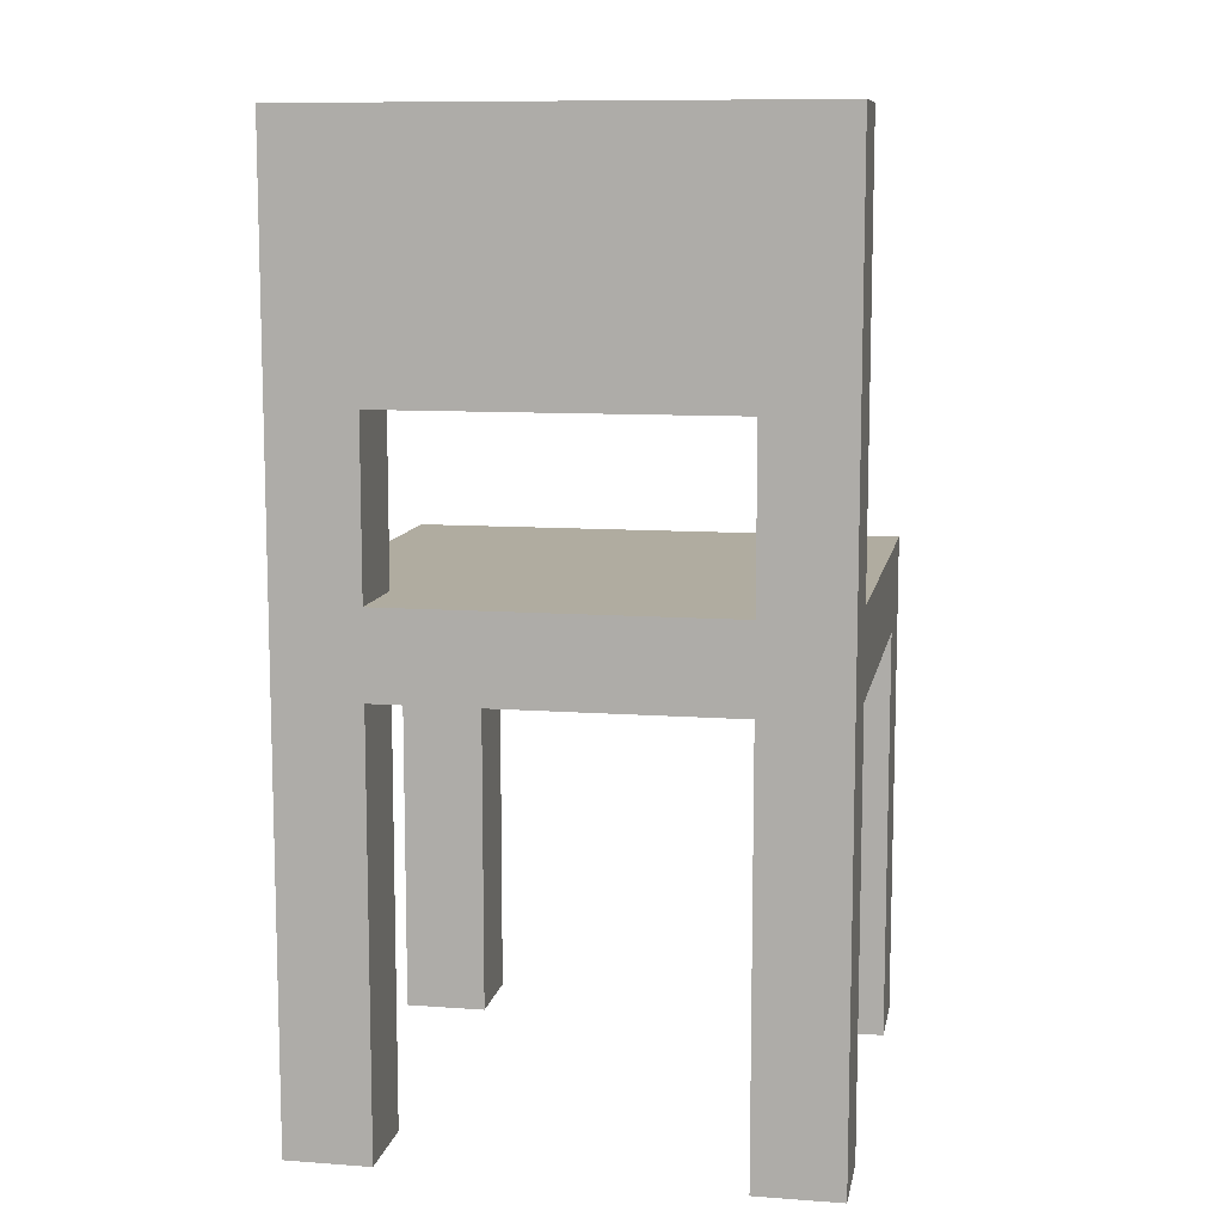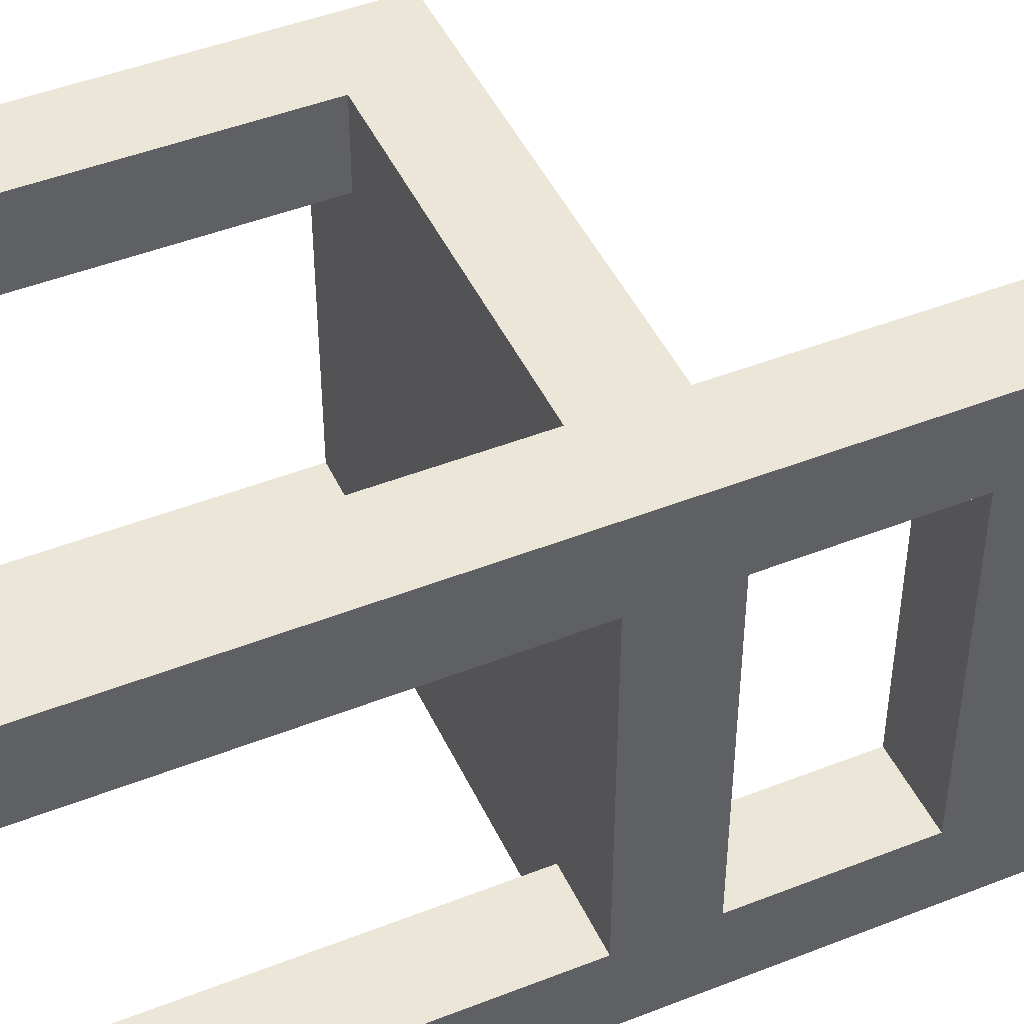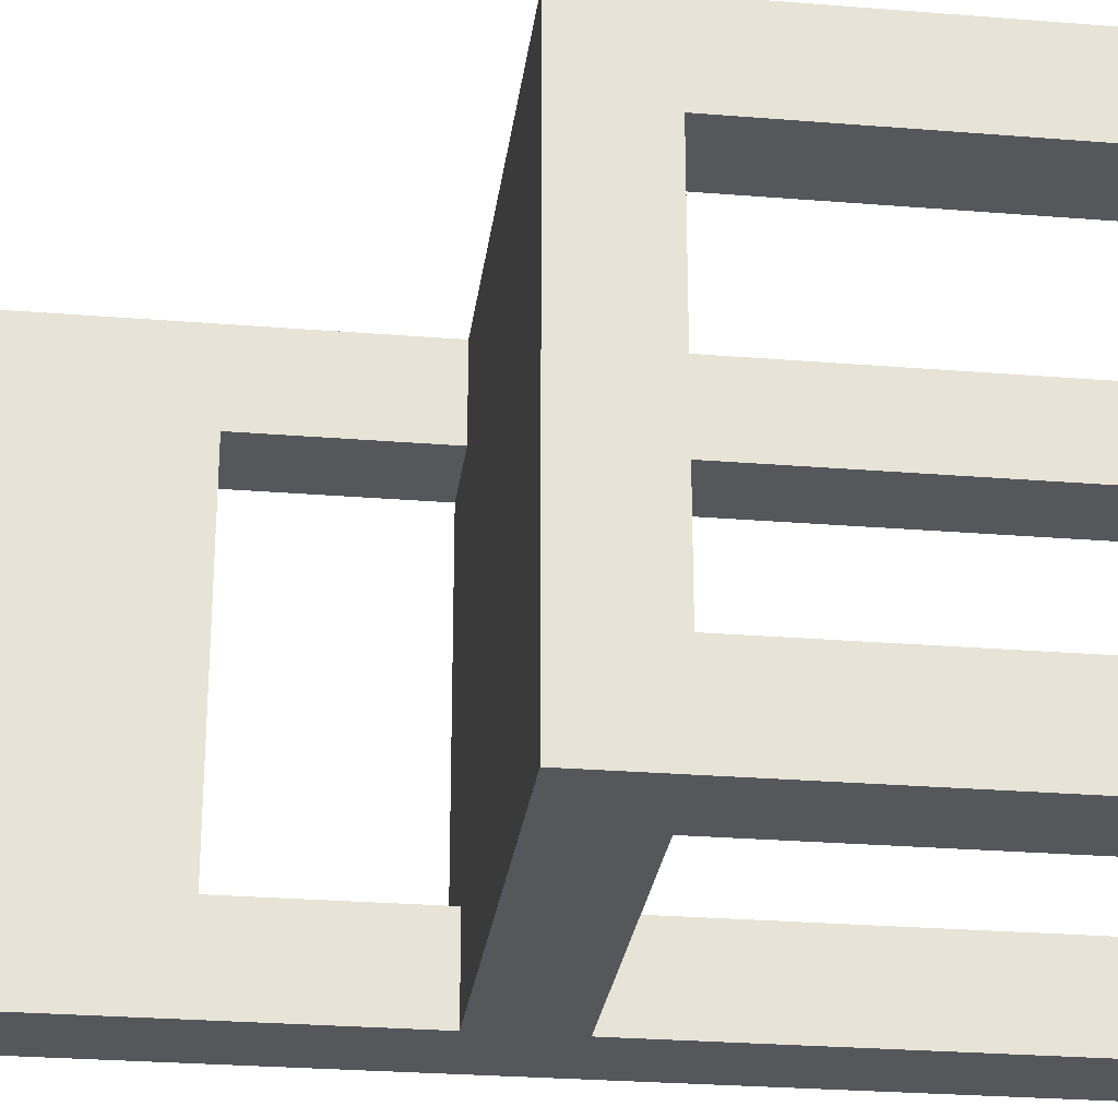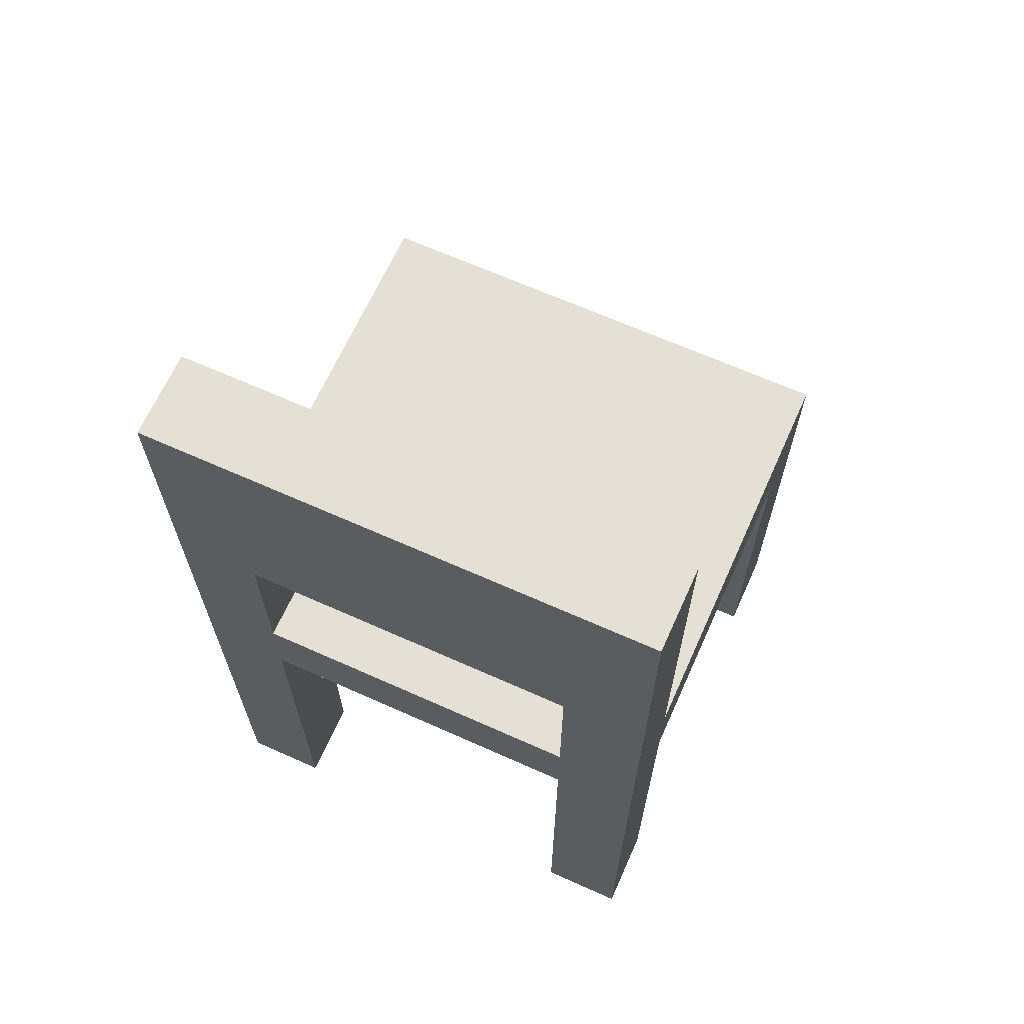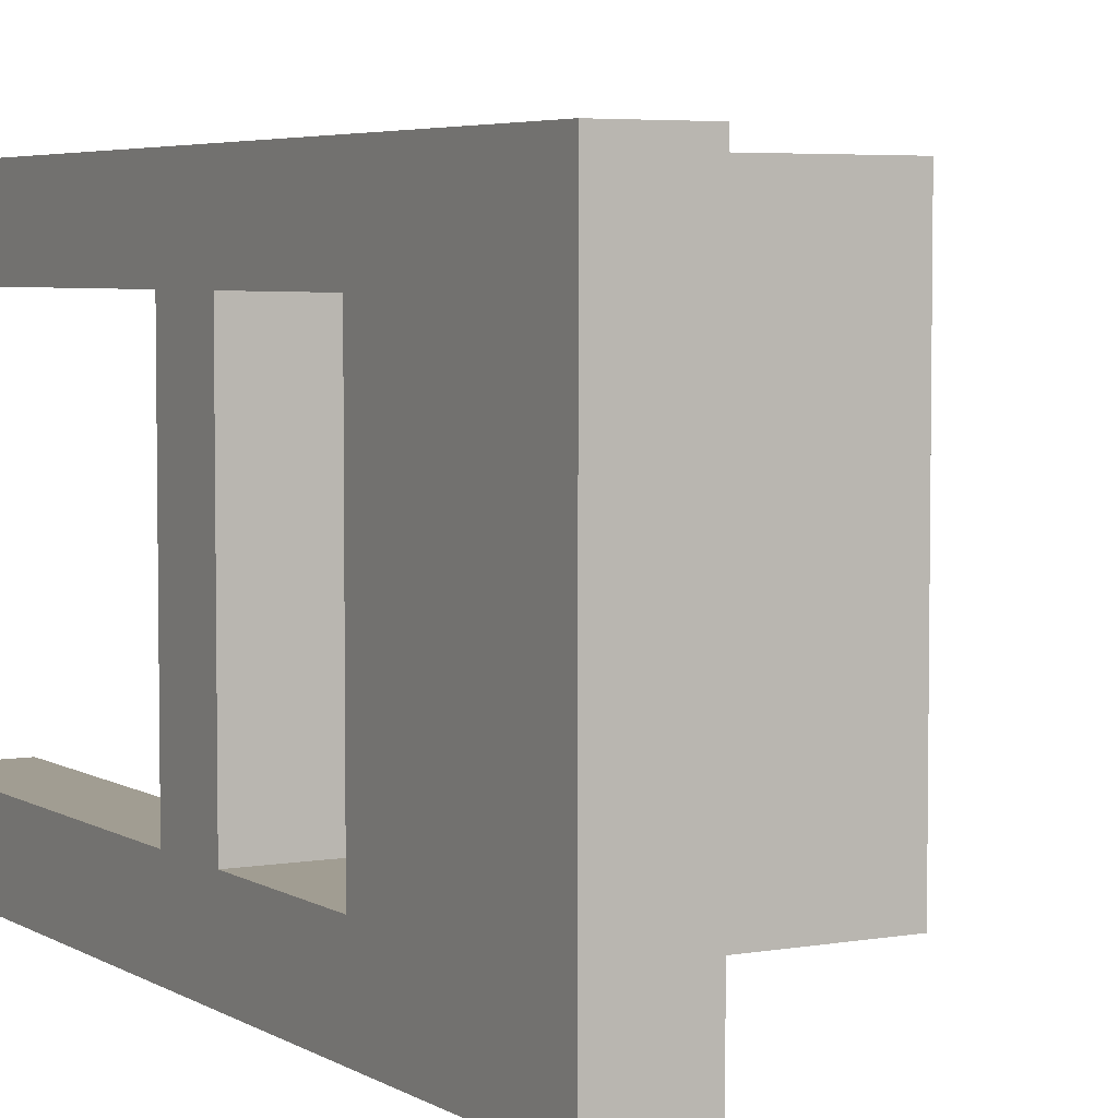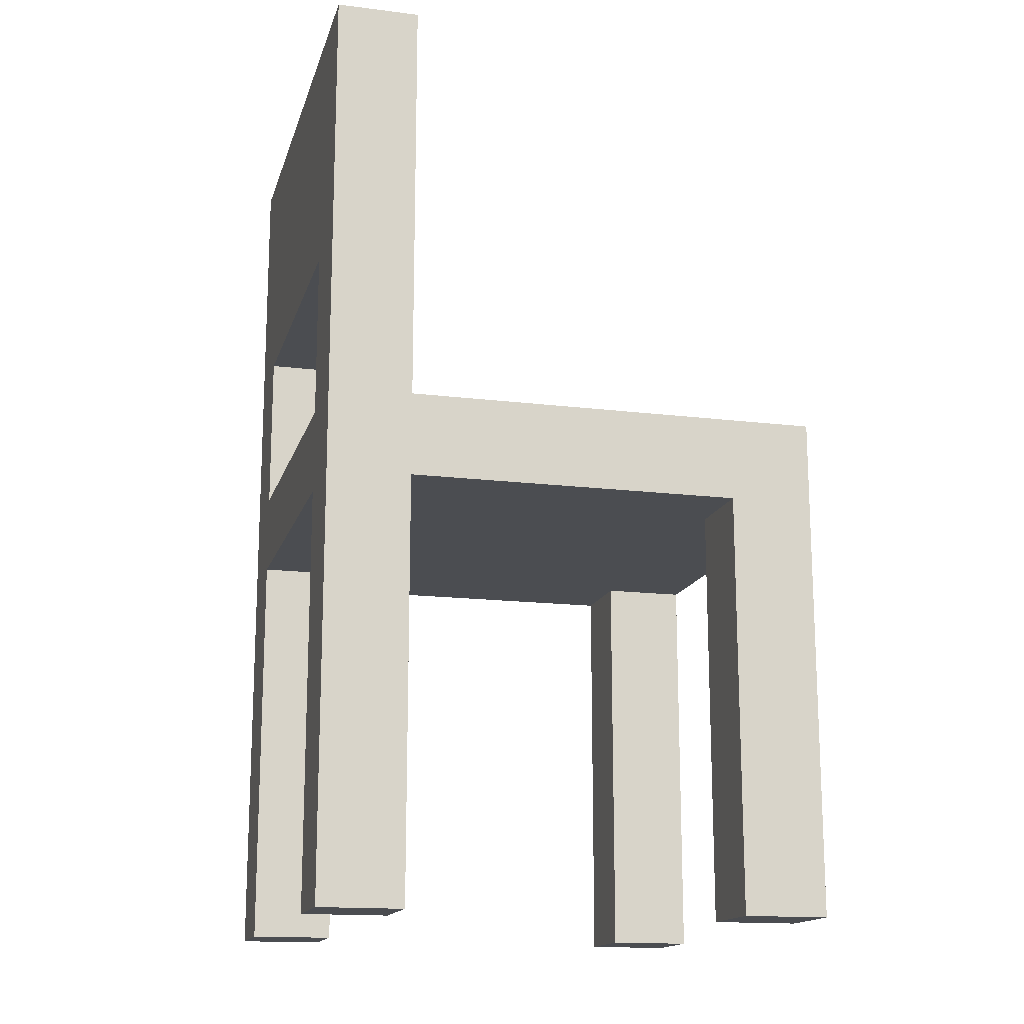
<metadata>
{"format":"obj","ext":"obj","renderer":"f3d","projection":"perspective","resolution":1024,"background":"white","views":[{"elev":10.0,"azim":100.6,"up":"+Y"},{"elev":46.3,"azim":65.8,"up":"+Z"},{"elev":-26.8,"azim":-97.2,"up":"+Z"},{"elev":66.2,"azim":114.2,"up":"+Y"},{"elev":4.7,"azim":150.4,"up":"+Z"},{"elev":-15.7,"azim":165.4,"up":"+Y"}]}
</metadata>
<code>
o stuhl esstisch
v 8.7 0.1 -9.3
v 8.7 0.1 -9.2
v 8.7 0.1 -8.8
v 8.7 0.1 -8.7
v 8.7 0.6 -9.2
v 8.7 0.6 -8.8
v 8.7 0.7 -9.2
v 8.7 0.7 -8.8
v 8.7 0.9 -9.2
v 8.7 0.9 -8.8
v 8.7 1.2 -9.3
v 8.7 1.2 -8.7
v 8.2 0.1 -9.3
v 8.2 0.1 -9.2
v 8.2 0.1 -8.8
v 8.2 0.1 -8.7
v 8.2 0.6 -9.3
v 8.2 0.6 -9.2
v 8.2 0.6 -8.8
v 8.2 0.6 -8.7
v 8.6 0.1 -9.3
v 8.6 0.1 -9.2
v 8.6 0.1 -8.8
v 8.6 0.1 -8.7
v 8.6 0.6 -9.3
v 8.6 0.6 -9.2
v 8.6 0.6 -8.8
v 8.6 0.6 -8.7
v 8.6 0.7 -9.3
v 8.6 0.7 -9.2
v 8.6 0.7 -8.8
v 8.6 0.7 -8.7
v 8.6 0.9 -9.2
v 8.6 0.9 -8.8
v 8.6 1.2 -9.3
v 8.6 1.2 -8.7
v 8.1 0.1 -9.3
v 8.1 0.1 -9.2
v 8.1 0.1 -8.8
v 8.1 0.1 -8.7
v 8.1 0.6 -9.2
v 8.1 0.6 -8.8
v 8.1 0.7 -9.3
v 8.1 0.7 -8.7
v 8.7 0.1 -9.3
v 8.7 1.2 -9.3
v 8.6 0.1 -9.3
v 8.6 0.6 -9.3
v 8.6 0.7 -9.3
v 8.6 1.2 -9.3
v 8.2 0.1 -9.3
v 8.2 0.6 -9.3
v 8.1 0.1 -9.3
v 8.1 0.7 -9.3
v 8.7 0.1 -8.8
v 8.7 0.6 -8.8
v 8.7 0.7 -8.8
v 8.7 0.9 -8.8
v 8.6 0.1 -8.8
v 8.6 0.6 -8.8
v 8.6 0.7 -8.8
v 8.6 0.9 -8.8
v 8.2 0.1 -8.8
v 8.2 0.6 -8.8
v 8.1 0.1 -8.8
v 8.1 0.6 -8.8
v 8.7 0.1 -9.2
v 8.7 0.6 -9.2
v 8.7 0.7 -9.2
v 8.7 0.9 -9.2
v 8.6 0.1 -9.2
v 8.6 0.6 -9.2
v 8.6 0.7 -9.2
v 8.6 0.9 -9.2
v 8.2 0.1 -9.2
v 8.2 0.6 -9.2
v 8.1 0.1 -9.2
v 8.1 0.6 -9.2
v 8.7 0.1 -8.7
v 8.7 1.2 -8.7
v 8.6 0.1 -8.7
v 8.6 0.6 -8.7
v 8.6 0.7 -8.7
v 8.6 1.2 -8.7
v 8.2 0.1 -8.7
v 8.2 0.6 -8.7
v 8.1 0.1 -8.7
v 8.1 0.7 -8.7
v 8.7 0.1 -9.3
v 8.6 0.1 -9.3
v 8.2 0.1 -9.3
v 8.1 0.1 -9.3
v 8.7 0.1 -9.2
v 8.6 0.1 -9.2
v 8.2 0.1 -9.2
v 8.1 0.1 -9.2
v 8.7 0.1 -8.8
v 8.6 0.1 -8.8
v 8.2 0.1 -8.8
v 8.1 0.1 -8.8
v 8.7 0.1 -8.7
v 8.6 0.1 -8.7
v 8.2 0.1 -8.7
v 8.1 0.1 -8.7
v 8.6 0.6 -9.3
v 8.2 0.6 -9.3
v 8.7 0.6 -9.2
v 8.6 0.6 -9.2
v 8.2 0.6 -9.2
v 8.1 0.6 -9.2
v 8.7 0.6 -8.8
v 8.6 0.6 -8.8
v 8.2 0.6 -8.8
v 8.1 0.6 -8.8
v 8.6 0.6 -8.7
v 8.2 0.6 -8.7
v 8.7 0.9 -9.2
v 8.6 0.9 -9.2
v 8.7 0.9 -8.8
v 8.6 0.9 -8.8
v 8.6 0.7 -9.3
v 8.1 0.7 -9.3
v 8.7 0.7 -9.2
v 8.6 0.7 -9.2
v 8.7 0.7 -8.8
v 8.6 0.7 -8.8
v 8.6 0.7 -8.7
v 8.1 0.7 -8.7
v 8.7 1.2 -9.3
v 8.6 1.2 -9.3
v 8.7 1.2 -8.7
v 8.6 1.2 -8.7
f 5 2 1
f 6 4 3
f 7 5 1
f 7 6 5
f 8 4 6
f 8 6 7
f 9 7 1
f 10 4 8
f 11 9 1
f 11 10 9
f 12 4 10
f 12 10 11
f 17 14 13
f 18 14 17
f 19 16 15
f 20 16 19
f 21 22 25
f 25 22 26
f 23 24 27
f 27 24 28
f 29 30 33
f 31 32 34
f 29 33 35
f 33 34 35
f 34 32 36
f 35 34 36
f 37 38 41
f 39 40 42
f 37 41 43
f 41 42 43
f 42 40 44
f 43 42 44
f 47 46 45
f 48 46 47
f 49 46 48
f 50 46 49
f 52 49 48
f 53 52 51
f 54 49 52
f 54 52 53
f 59 56 55
f 60 56 59
f 61 58 57
f 62 58 61
f 65 64 63
f 66 64 65
f 67 68 71
f 71 68 72
f 69 70 73
f 73 70 74
f 75 76 77
f 77 76 78
f 79 80 81
f 81 80 82
f 82 80 83
f 83 80 84
f 82 83 86
f 85 86 87
f 86 83 88
f 87 86 88
f 93 90 89
f 94 90 93
f 95 92 91
f 96 92 95
f 101 98 97
f 102 98 101
f 103 100 99
f 104 100 103
f 108 106 105
f 109 106 108
f 111 108 107
f 111 110 109
f 111 109 108
f 112 110 111
f 113 110 112
f 114 110 113
f 115 113 112
f 116 113 115
f 119 118 117
f 120 118 119
f 121 122 124
f 123 124 125
f 124 122 126
f 125 124 126
f 126 122 127
f 127 122 128
f 129 130 131
f 131 130 132

</code>
